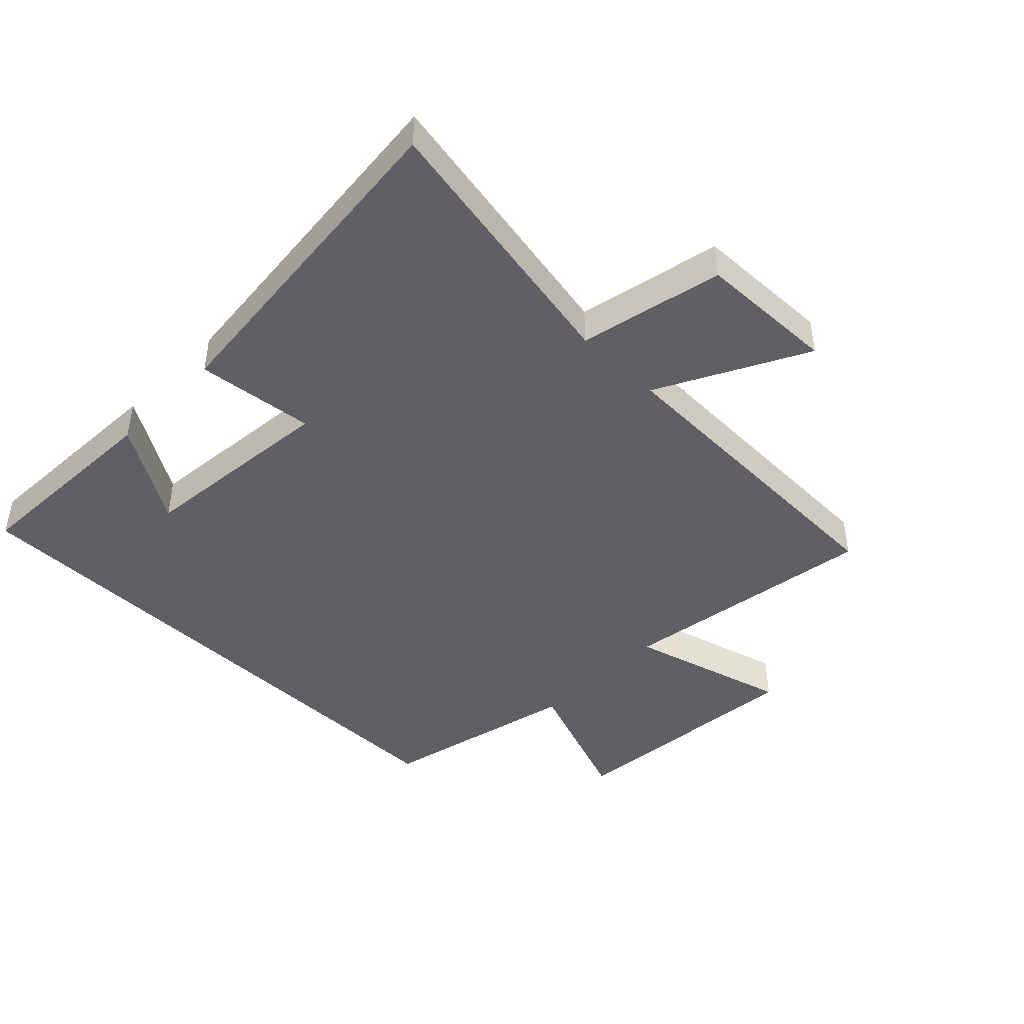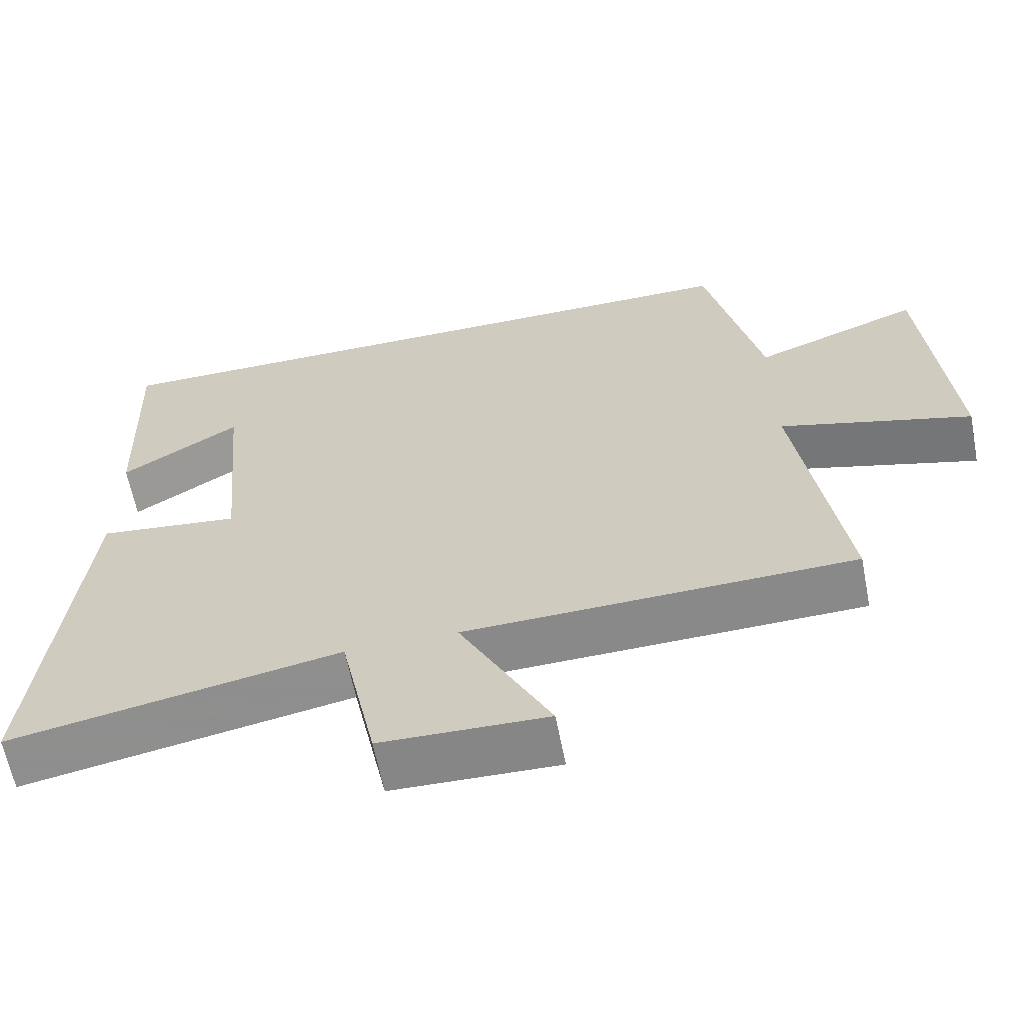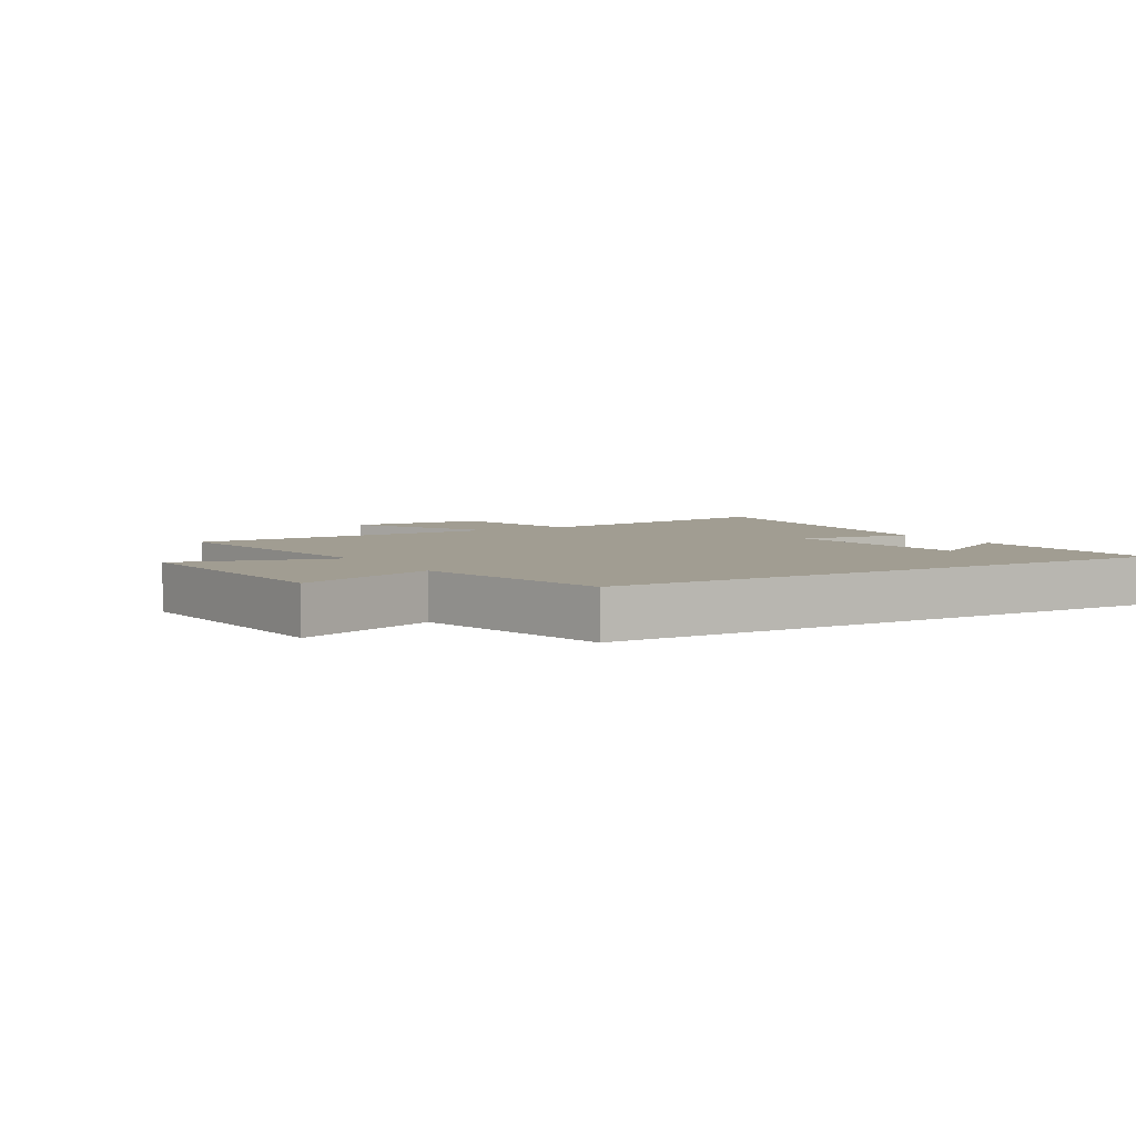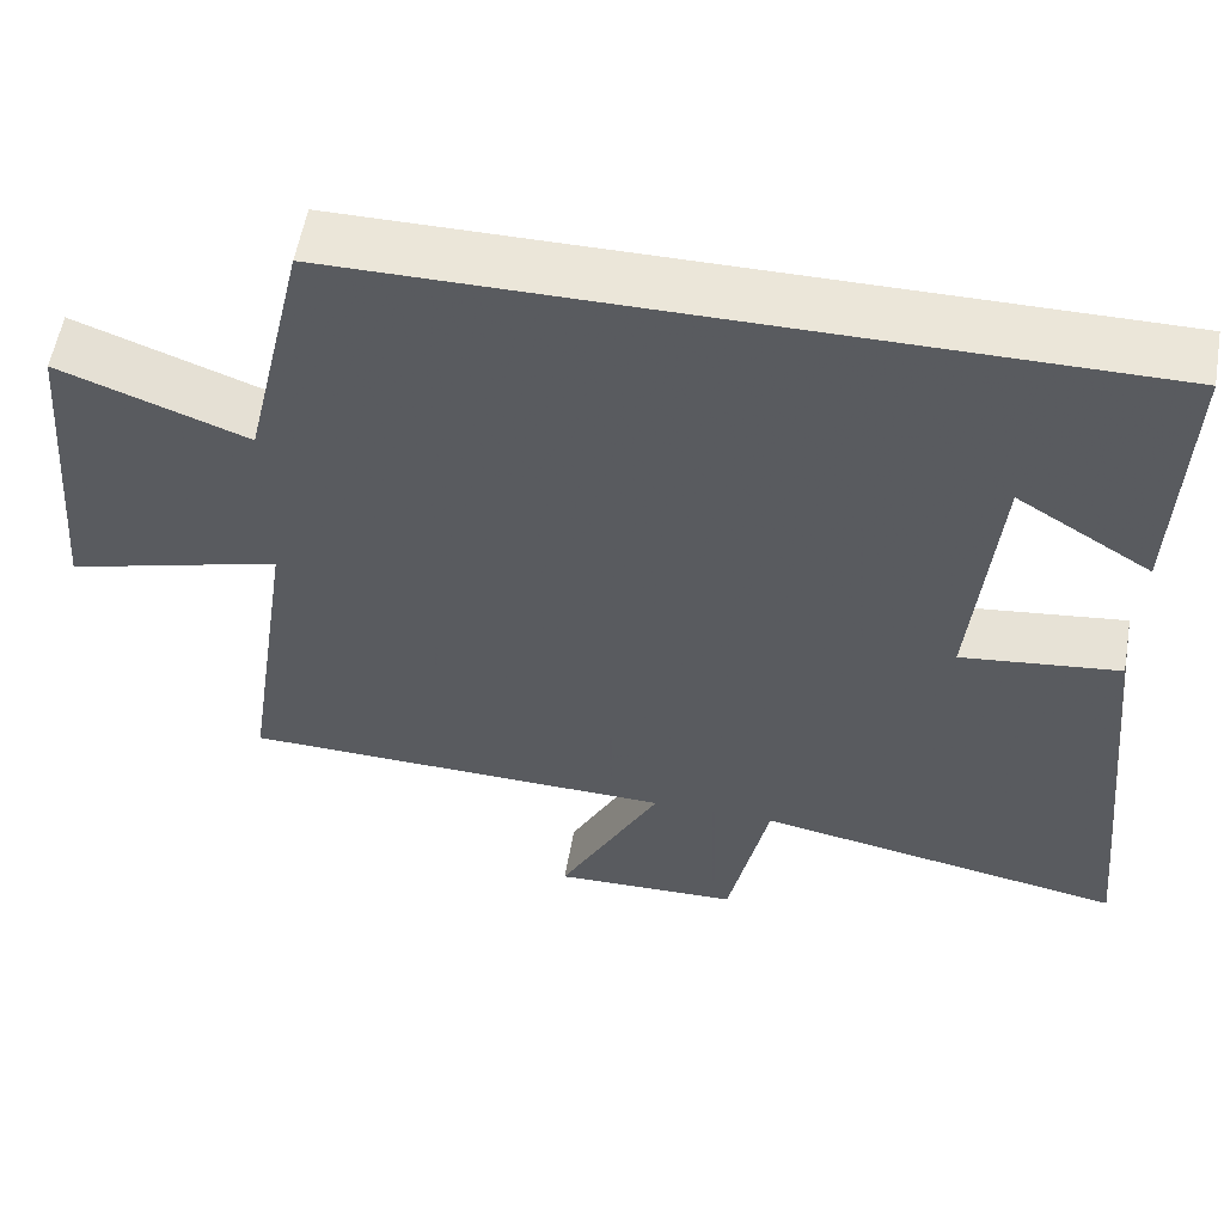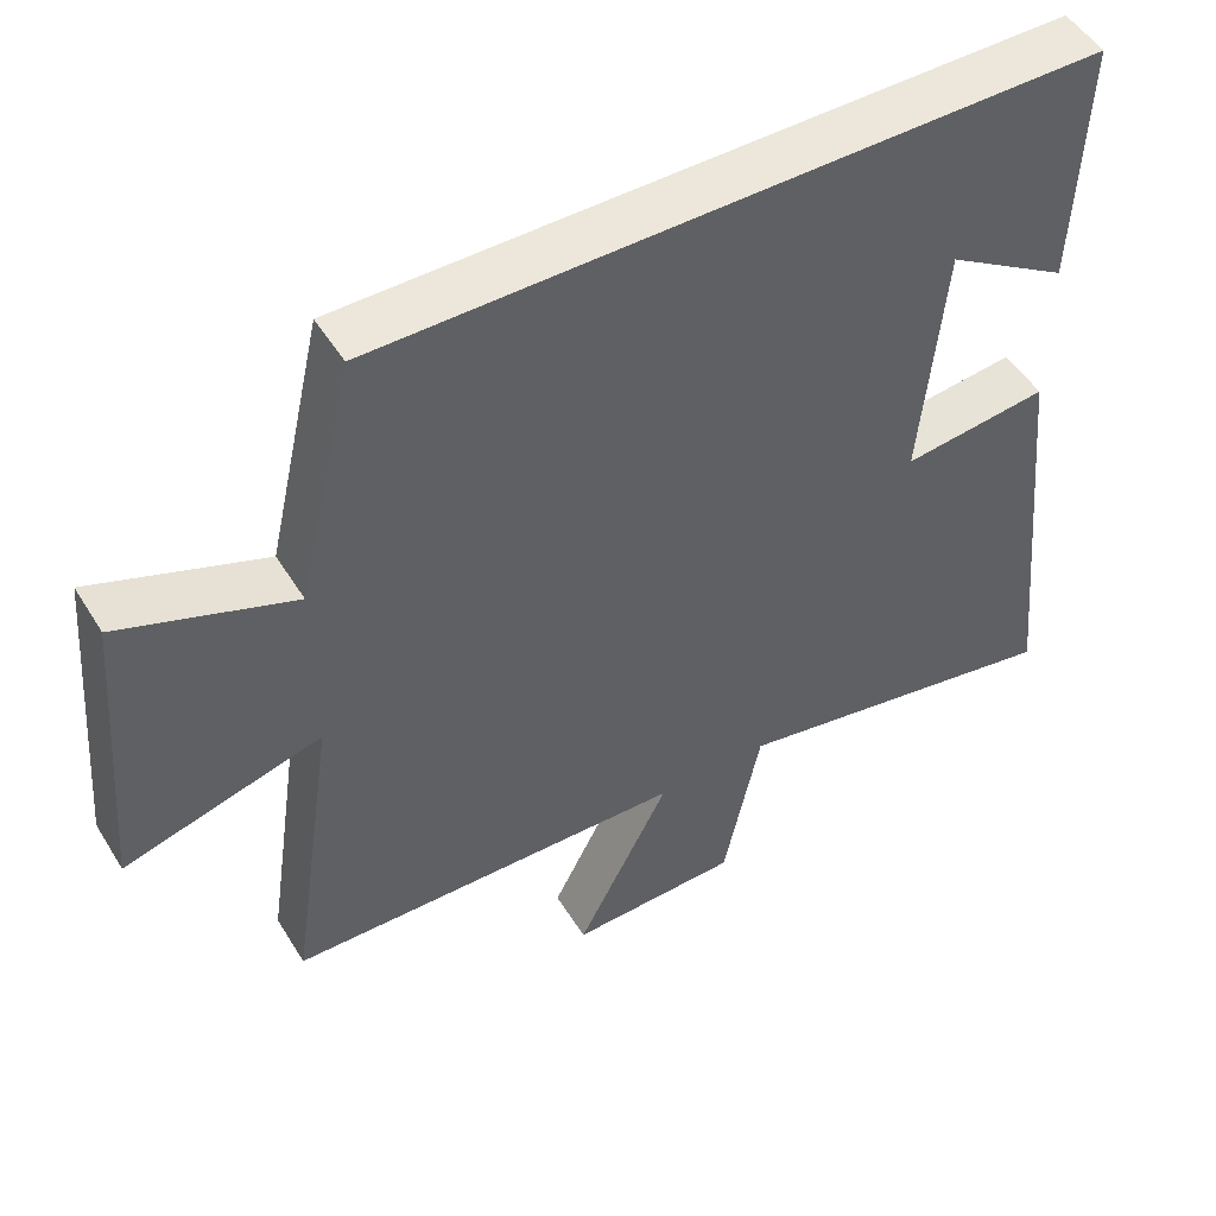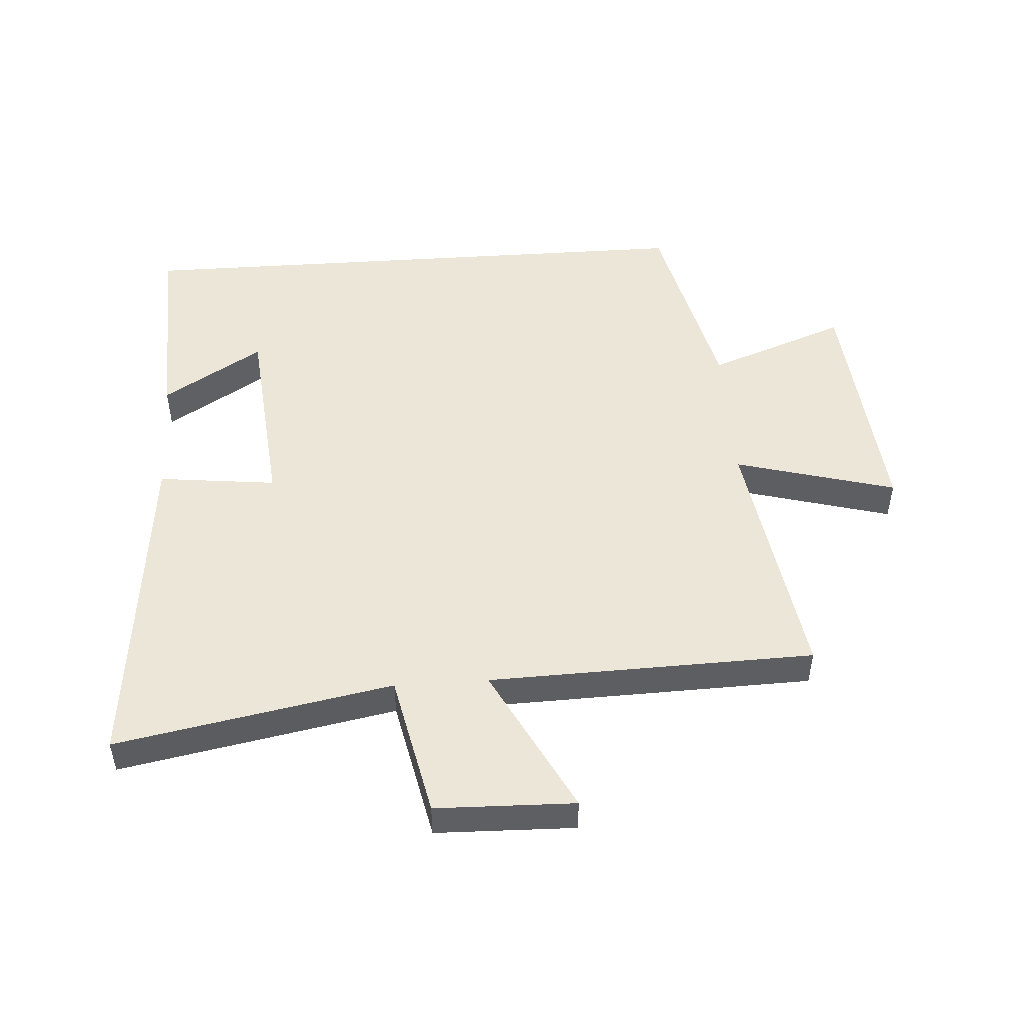
<metadata>
{"format":"obj","ext":"obj","renderer":"f3d","projection":"perspective","resolution":1024,"background":"white","views":[{"elev":-44.3,"azim":135.4,"up":"+Y"},{"elev":-62.7,"azim":-169.0,"up":"+Z"},{"elev":4.8,"azim":-30.9,"up":"+Y"},{"elev":56.6,"azim":9.9,"up":"+Z"},{"elev":50.3,"azim":-30.7,"up":"+Z"},{"elev":49.2,"azim":176.1,"up":"+Y"}]}
</metadata>
<code>
v -0.562 0.07 -0.486
v -0.5 0.07 -0.067
v -0.759 0.07 -0.139
v -0.725 0.07 0.261
v -0.5 0.07 0.177
v -0.426 0.07 0.5
v 0.512 0.07 0.5
v 0.5 0.07 0.169
v 0.339 0.07 0.269
v 0.309 0.07 -0.055
v 0.5 0.07 -0.033
v 0.556 0.07 -0.583
v 0.112 0.07 -0.5
v 0.063 0.07 -0.733
v -0.161 0.07 -0.739
v -0.038 0.07 -0.5
v -0.562 0 -0.486
v -0.5 0 -0.067
v -0.759 0 -0.139
v -0.725 0 0.261
v -0.5 0 0.177
v -0.426 0 0.5
v 0.512 0 0.5
v 0.5 0 0.169
v 0.339 0 0.269
v 0.309 0 -0.055
v 0.5 0 -0.033
v 0.556 0 -0.583
v 0.112 0 -0.5
v 0.063 0 -0.733
v -0.161 0 -0.739
v -0.038 0 -0.5
f 13 14 15 16
f 13 16 1 2
f 10 11 12 13
f 9 10 13 2
f 7 8 9
f 5 6 7 9
f 5 9 2 3
f 3 4 5
f 32 31 30 29
f 18 17 32 29
f 29 28 27 26
f 18 29 26 25
f 25 24 23
f 25 23 22 21
f 19 18 25 21
f 21 20 19
f 1 17 18 2
f 2 18 19 3
f 3 19 20 4
f 4 20 21 5
f 5 21 22 6
f 6 22 23 7
f 7 23 24 8
f 8 24 25 9
f 9 25 26 10
f 10 26 27 11
f 11 27 28 12
f 12 28 29 13
f 13 29 30 14
f 14 30 31 15
f 15 31 32 16
f 16 32 17 1

</code>
